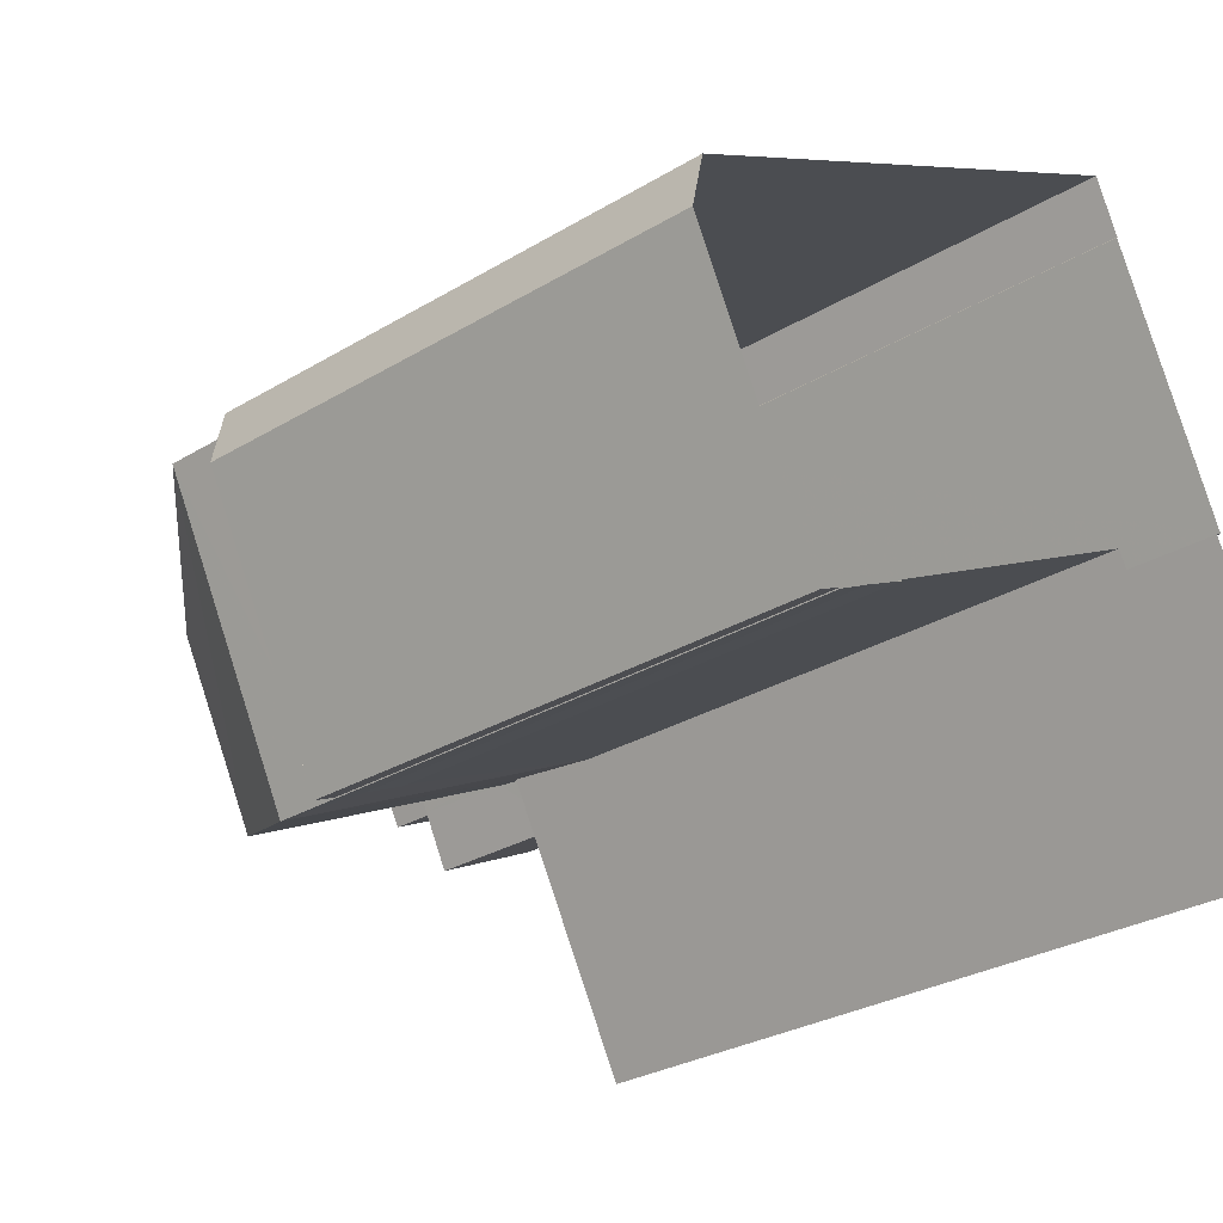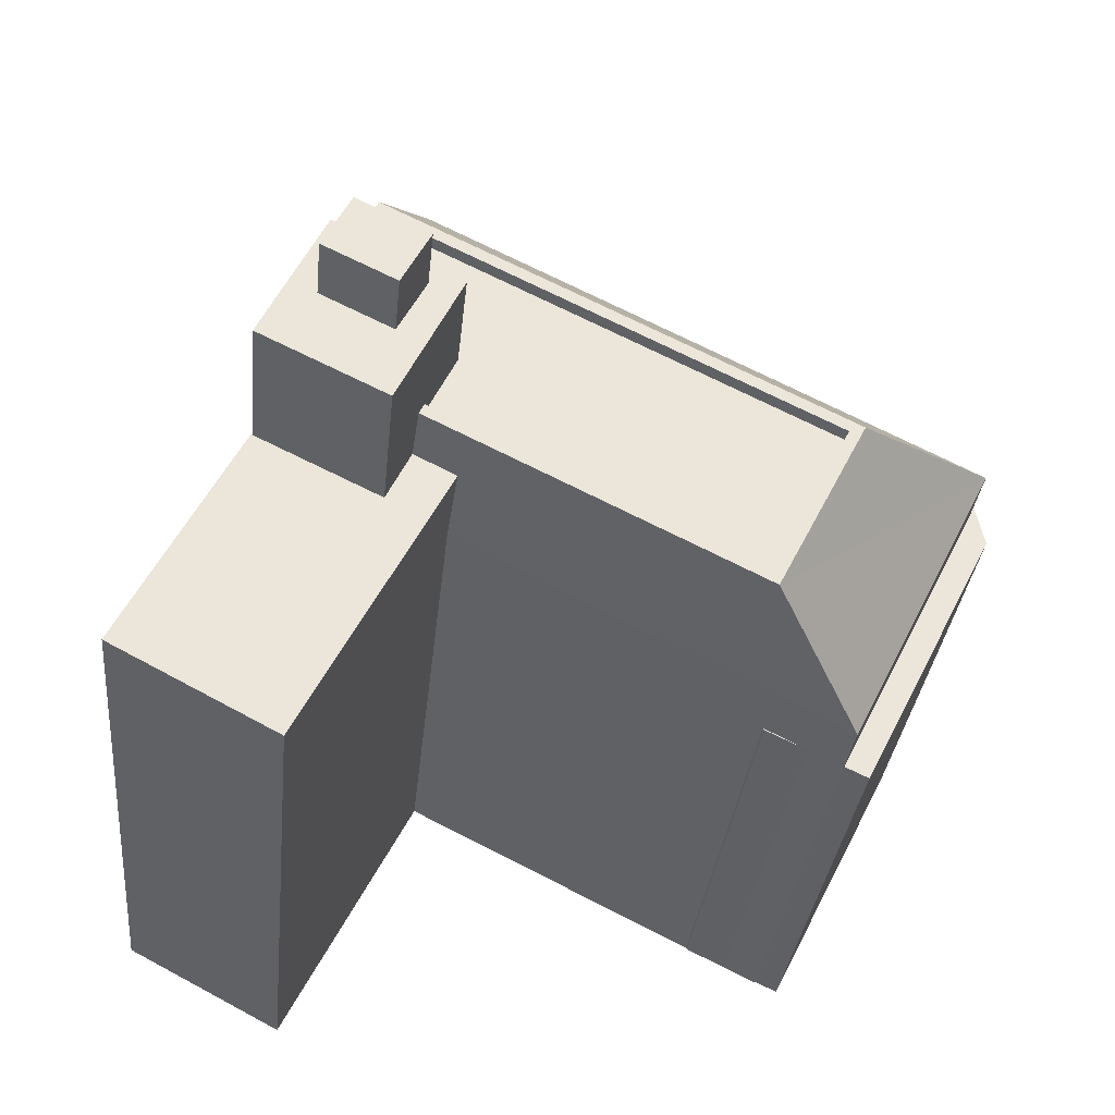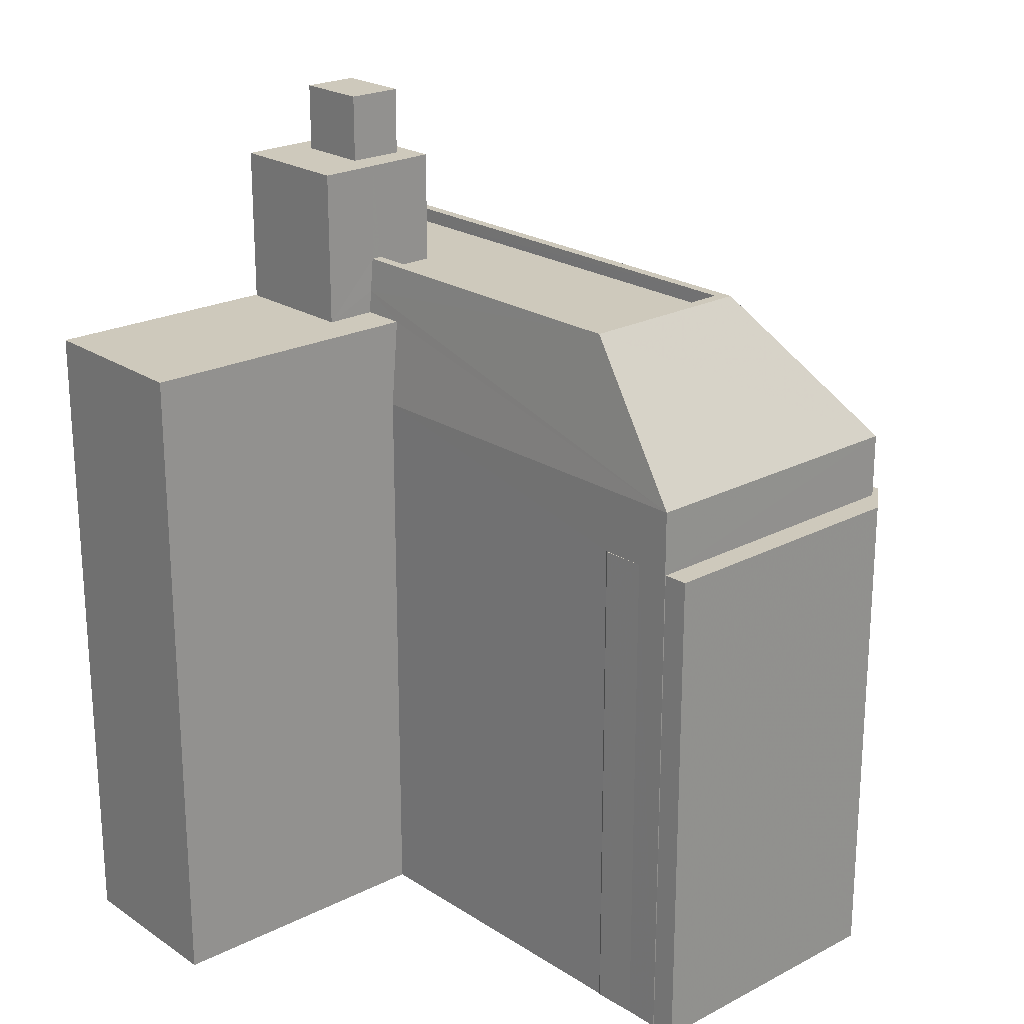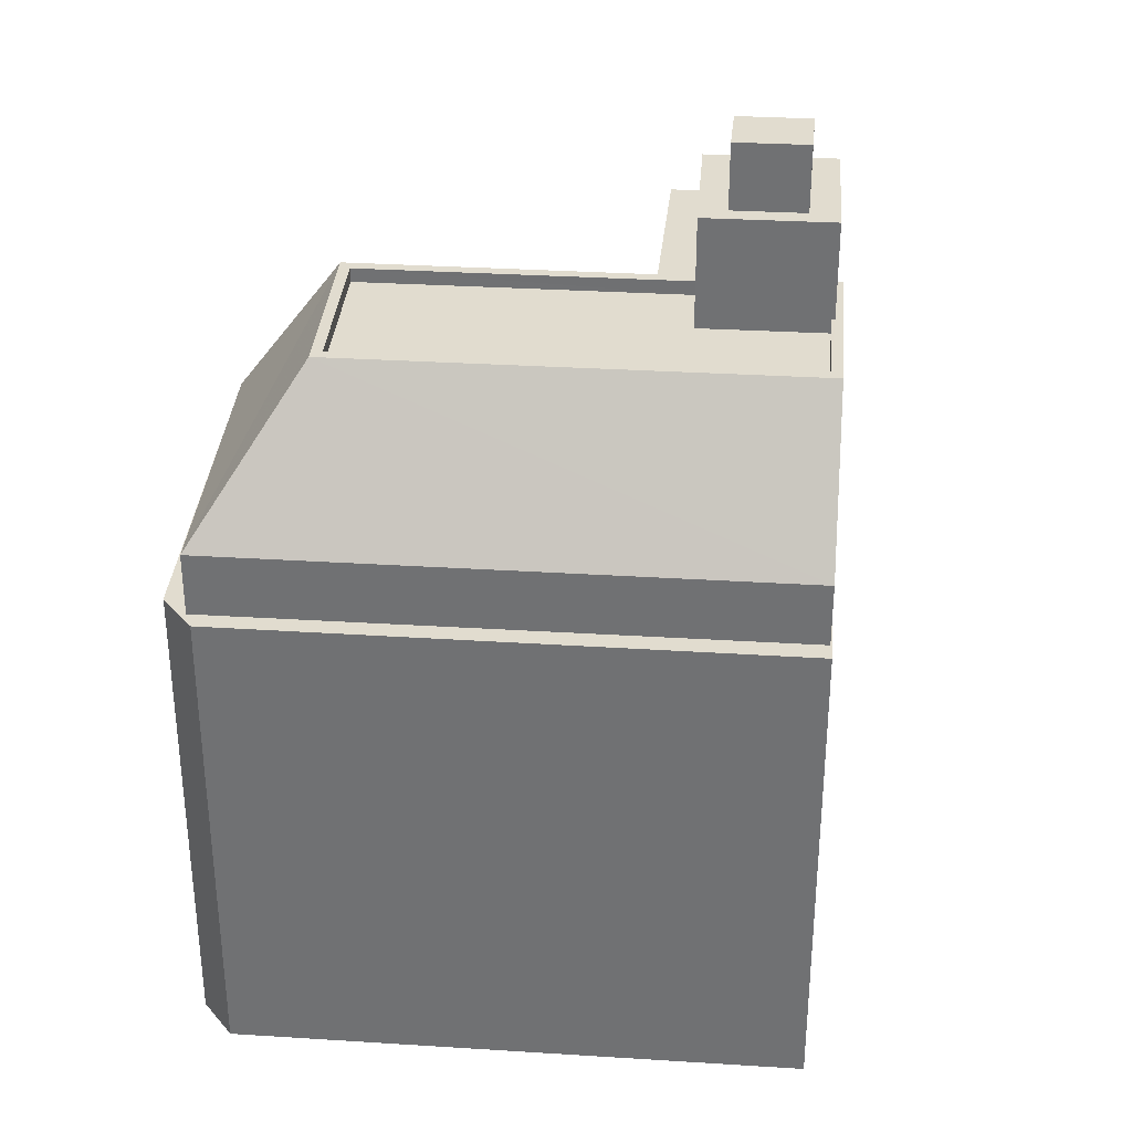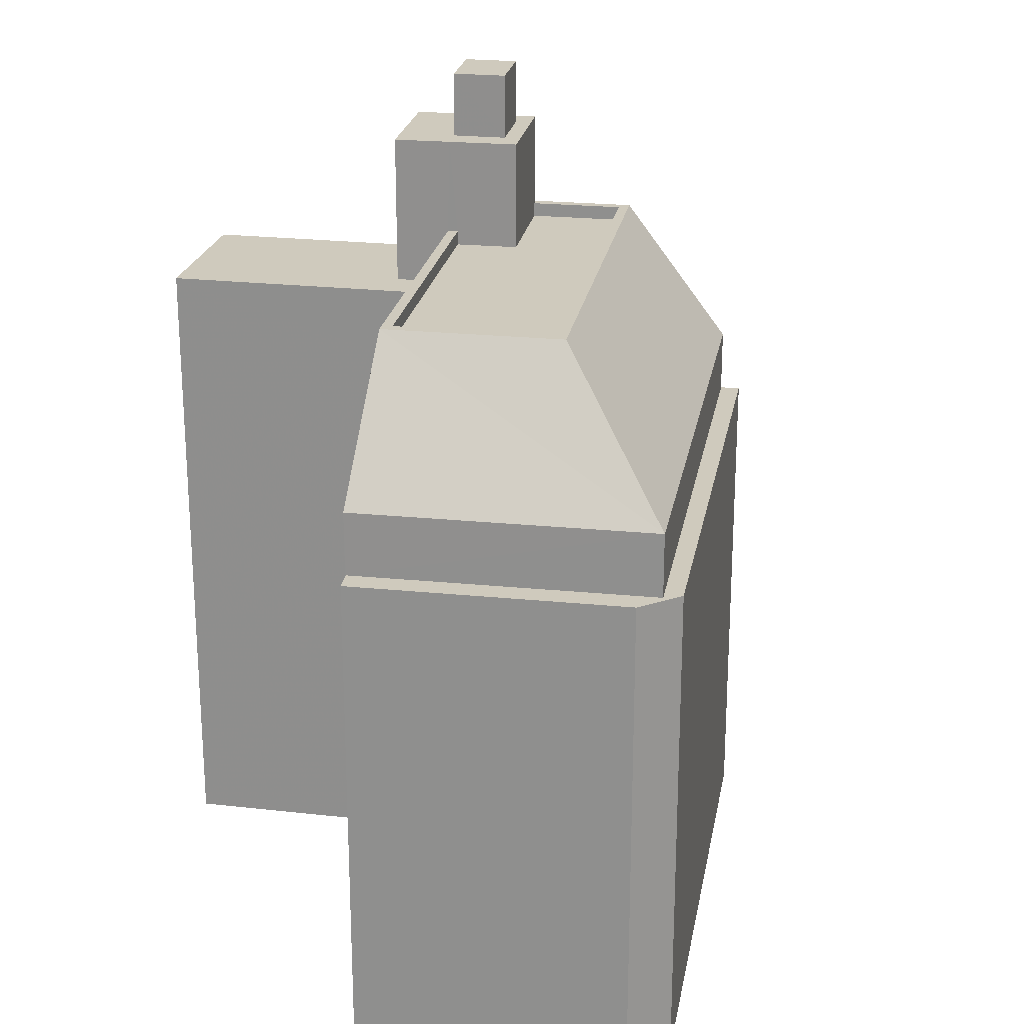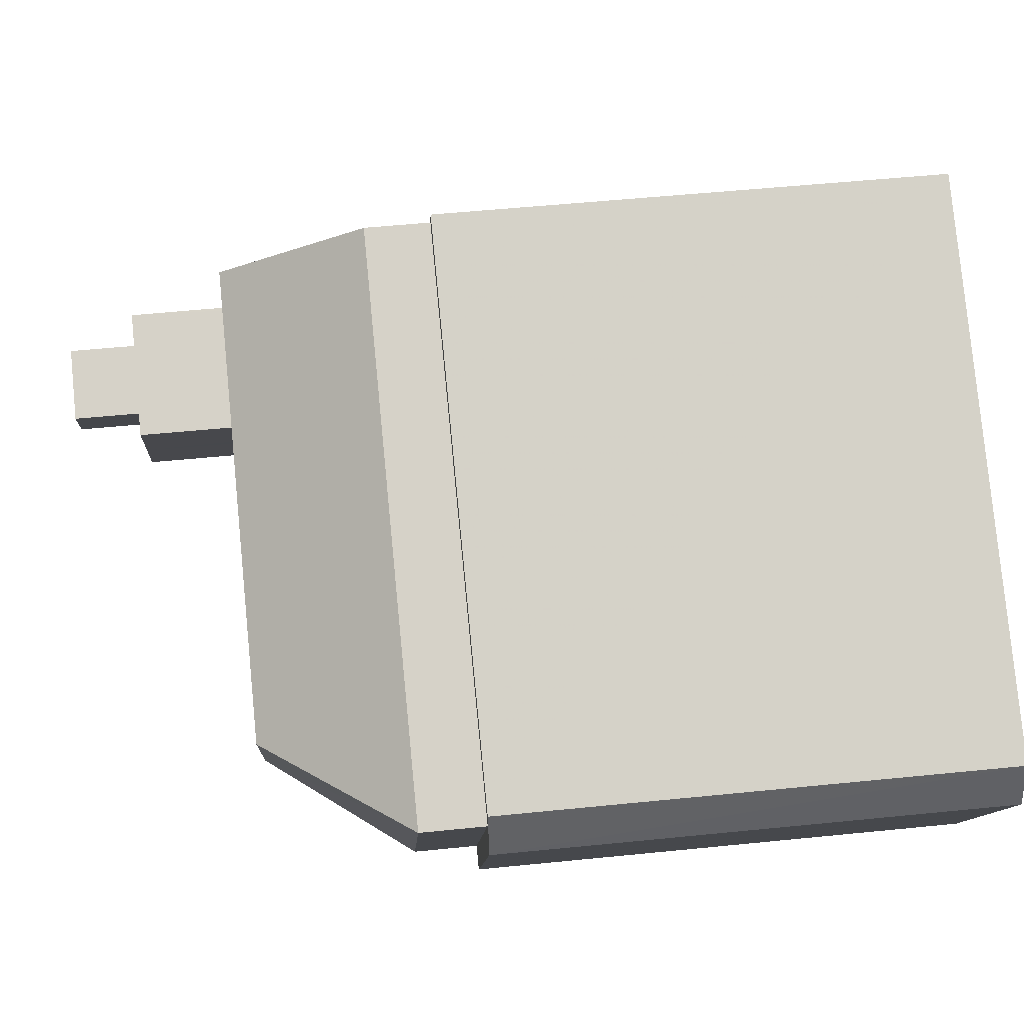
<metadata>
{"format":"obj","ext":"obj","renderer":"f3d","projection":"perspective","resolution":1024,"background":"white","views":[{"elev":-28.2,"azim":132.6,"up":"+Y"},{"elev":-30.8,"azim":-5.5,"up":"+Y"},{"elev":22.4,"azim":21.2,"up":"+Z"},{"elev":34.3,"azim":158.1,"up":"+Z"},{"elev":22.8,"azim":73.2,"up":"+Z"},{"elev":52.7,"azim":83.8,"up":"+Y"}]}
</metadata>
<code>
v -5543 -3.578e+04 3.41
v -5548 -3.578e+04 3.411
v -5544 -3.577e+04 3.413
v -5529 -3.578e+04 3.409
v -5530 -3.578e+04 3.409
v -5526 -3.577e+04 3.411
v -5530 -3.578e+04 3.409
v -5531 -3.578e+04 3.409
v -5532 -3.577e+04 3.41
v -5526 -3.577e+04 3.412
v -5540 -3.576e+04 3.416
v -5541 -3.576e+04 3.416
v -5541 -3.576e+04 3.416
v -5532 -3.577e+04 3.41
v -5544 -3.577e+04 3.413
v -5540 -3.577e+04 3.412
v -5540 -3.577e+04 21.64
v -5541 -3.577e+04 21.64
v -5543 -3.578e+04 21.63
v -5548 -3.578e+04 21.64
v -5545 -3.577e+04 21.64
v -5544 -3.577e+04 21.64
v -5541 -3.577e+04 21.64
v -5544 -3.577e+04 21.64
v -5541 -3.577e+04 25.94
v -5541 -3.577e+04 25.94
v -5541 -3.577e+04 25.94
v -5545 -3.577e+04 25.94
v -5544 -3.577e+04 25.94
v -5543 -3.577e+04 25.94
v -5543 -3.577e+04 25.94
v -5543 -3.577e+04 25.94
v -5540 -3.577e+04 25.94
v -5541 -3.577e+04 25.94
v -5526 -3.577e+04 19.17
v -5532 -3.577e+04 23.21
v -5530 -3.578e+04 19.16
v -5530 -3.577e+04 23.22
v -5544 -3.577e+04 23.16
v -5544 -3.577e+04 23.22
v -5544 -3.577e+04 23.22
v -5541 -3.577e+04 22.26
v -5541 -3.577e+04 23.22
v -5542 -3.576e+04 23.22
v -5541 -3.576e+04 19.17
v -5529 -3.578e+04 17.38
v -5526 -3.577e+04 17.38
v -5530 -3.578e+04 17.38
v -5526 -3.577e+04 17.38
v -5541 -3.576e+04 17.39
v -5541 -3.576e+04 17.39
v -5541 -3.576e+04 17.39
v -5526 -3.577e+04 17.38
v -5540 -3.576e+04 17.39
v -5531 -3.578e+04 17.38
v -5532 -3.577e+04 17.38
v -5532 -3.577e+04 17.38
v -5541 -3.577e+04 22.82
v -5533 -3.577e+04 22.81
v -5540 -3.577e+04 22.82
v -5543 -3.577e+04 22.82
v -5542 -3.576e+04 22.82
v -5531 -3.577e+04 22.82
v -5543 -3.577e+04 23.22
v -5531 -3.577e+04 23.22
v -5533 -3.577e+04 23.21
v -5541 -3.577e+04 23.22
v -5542 -3.576e+04 23.22
v -5543 -3.577e+04 23.22
v -5541 -3.577e+04 27.8
v -5543 -3.577e+04 27.8
v -5543 -3.577e+04 27.8
v -5541 -3.577e+04 27.8
v -5544 -3.577e+04 19.17
v -5540 -3.577e+04 19.17
v -5544 -3.577e+04 19.17
f 1 2 3
f 4 5 6
f 5 7 8
f 6 9 10
f 11 10 12
f 12 13 11
f 14 9 8
f 3 15 12
f 1 3 16
f 10 9 16
f 8 6 5
f 8 9 6
f 10 16 12
f 16 3 12
f 17 18 19
f 18 20 19
f 21 22 20
f 17 23 18
f 24 22 21
f 18 21 20
f 25 26 27
f 28 26 25
f 29 28 30
f 28 25 30
f 29 30 31
f 31 32 29
f 32 31 33
f 27 34 25
f 33 34 27
f 31 34 33
f 35 36 37
f 38 36 35
f 39 40 41
f 36 42 37
f 36 43 42
f 44 38 45
f 45 38 35
f 46 47 48
f 48 47 49
f 50 51 52
f 49 47 53
f 52 49 53
f 54 50 52
f 54 52 53
f 55 56 57
f 58 59 60
f 61 60 62
f 62 60 63
f 60 59 63
f 64 41 40
f 44 41 64
f 65 38 44
f 36 66 43
f 38 65 36
f 43 66 67
f 68 64 69
f 44 68 65
f 65 66 36
f 44 64 68
f 70 71 72
f 70 73 71
f 20 74 2
f 2 74 3
f 22 74 20
f 16 75 1
f 1 75 19
f 75 17 19
f 19 2 1
f 19 20 2
f 23 42 18
f 18 43 26
f 67 58 60
f 67 60 33
f 26 43 27
f 27 67 33
f 18 42 43
f 27 43 67
f 60 69 33
f 33 69 32
f 60 61 69
f 32 69 64
f 21 26 28
f 21 18 26
f 21 28 40
f 24 21 39
f 28 29 40
f 29 32 64
f 39 21 40
f 40 29 64
f 74 76 15
f 3 74 15
f 45 51 76
f 76 51 15
f 45 52 51
f 15 51 12
f 49 35 48
f 5 48 7
f 7 48 37
f 48 35 37
f 8 7 55
f 7 37 55
f 9 56 16
f 56 37 75
f 55 37 56
f 16 56 75
f 52 45 35
f 49 52 35
f 24 39 22
f 74 22 76
f 22 41 76
f 22 39 41
f 42 17 37
f 37 17 75
f 23 17 42
f 44 45 76
f 44 76 41
f 50 11 13
f 50 54 11
f 11 53 10
f 11 54 53
f 47 6 10
f 53 47 10
f 46 4 6
f 47 46 6
f 5 4 46
f 48 5 46
f 51 50 13
f 12 51 13
f 55 57 14
f 8 55 14
f 9 14 57
f 56 9 57
f 66 63 59
f 66 65 63
f 58 66 59
f 58 67 66
f 69 62 68
f 69 61 62
f 65 62 63
f 65 68 62
f 31 72 71
f 31 30 72
f 31 71 73
f 34 31 73
f 34 73 70
f 25 34 70
f 30 70 72
f 30 25 70

</code>
